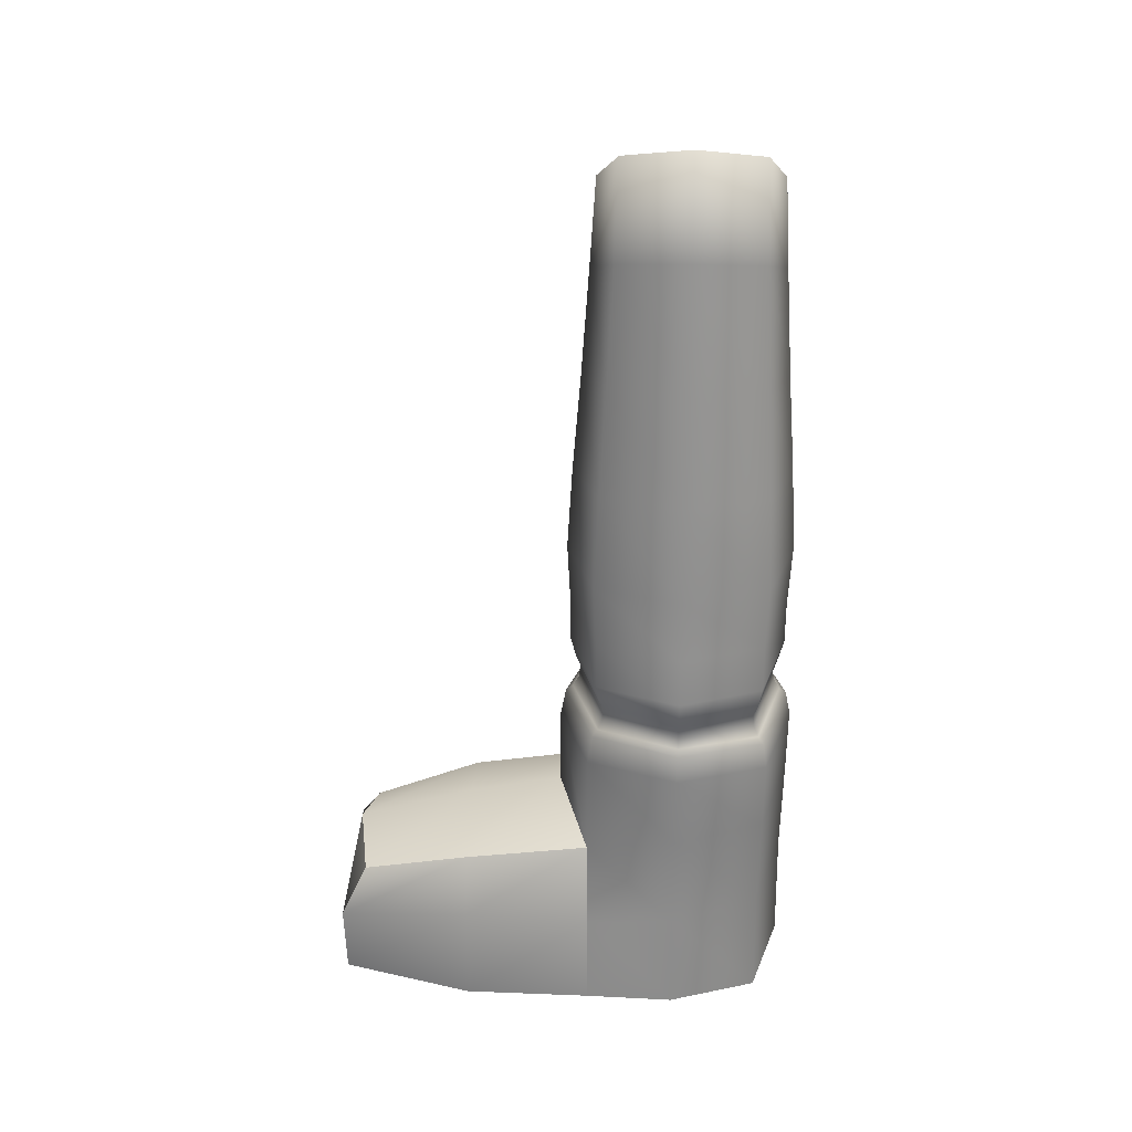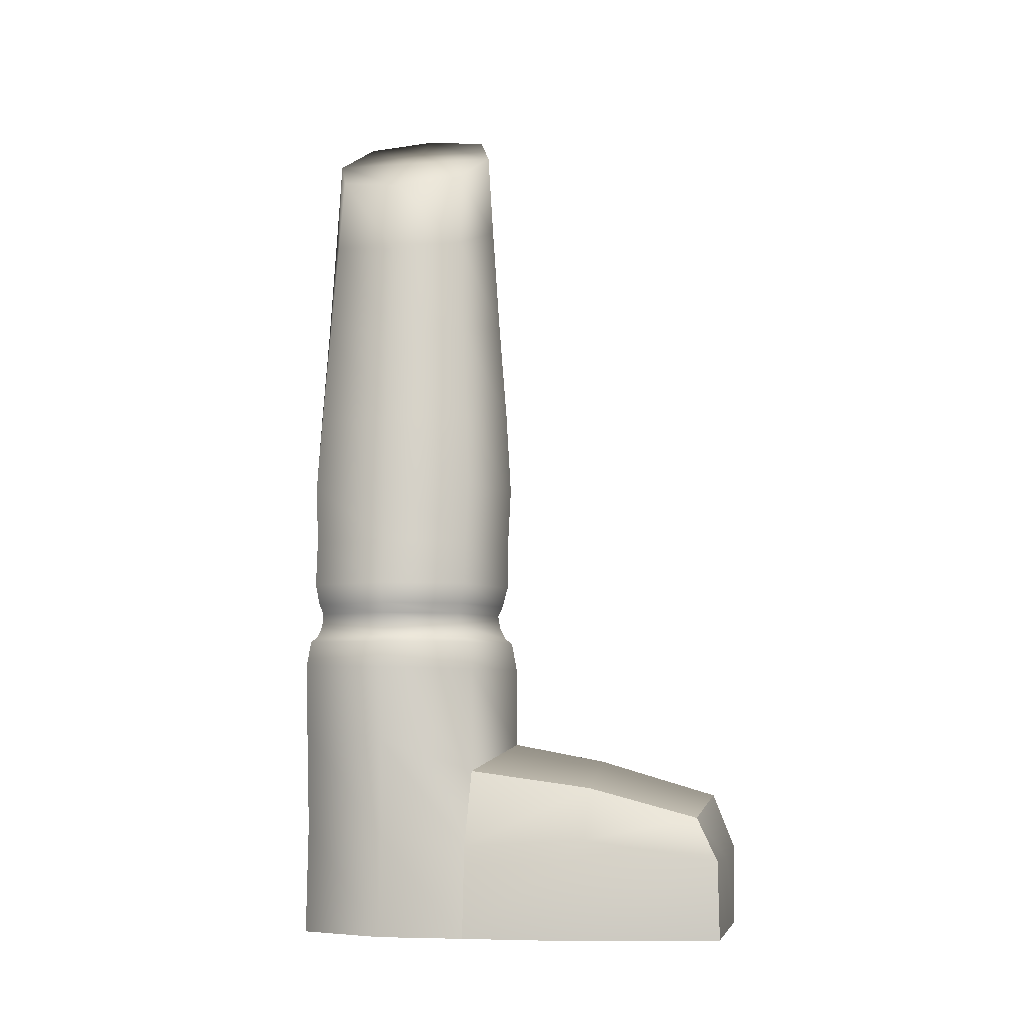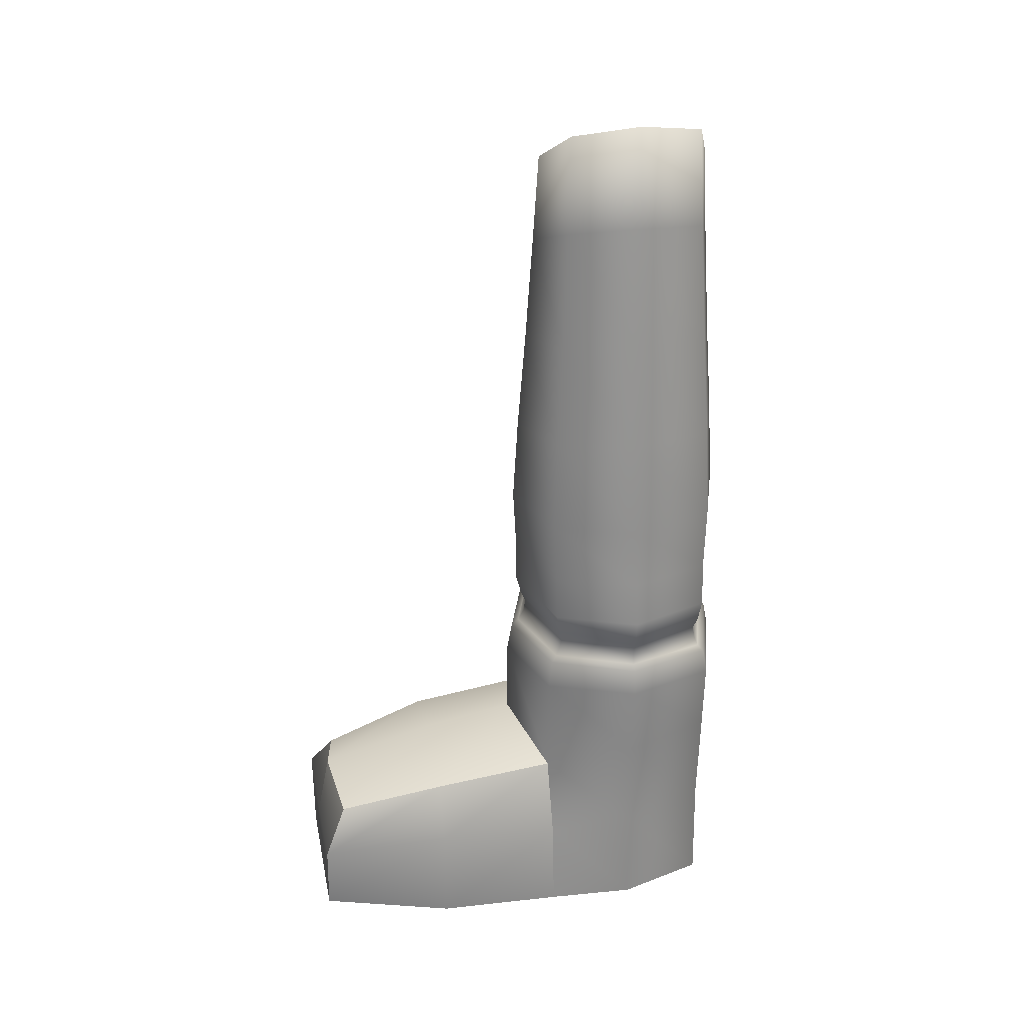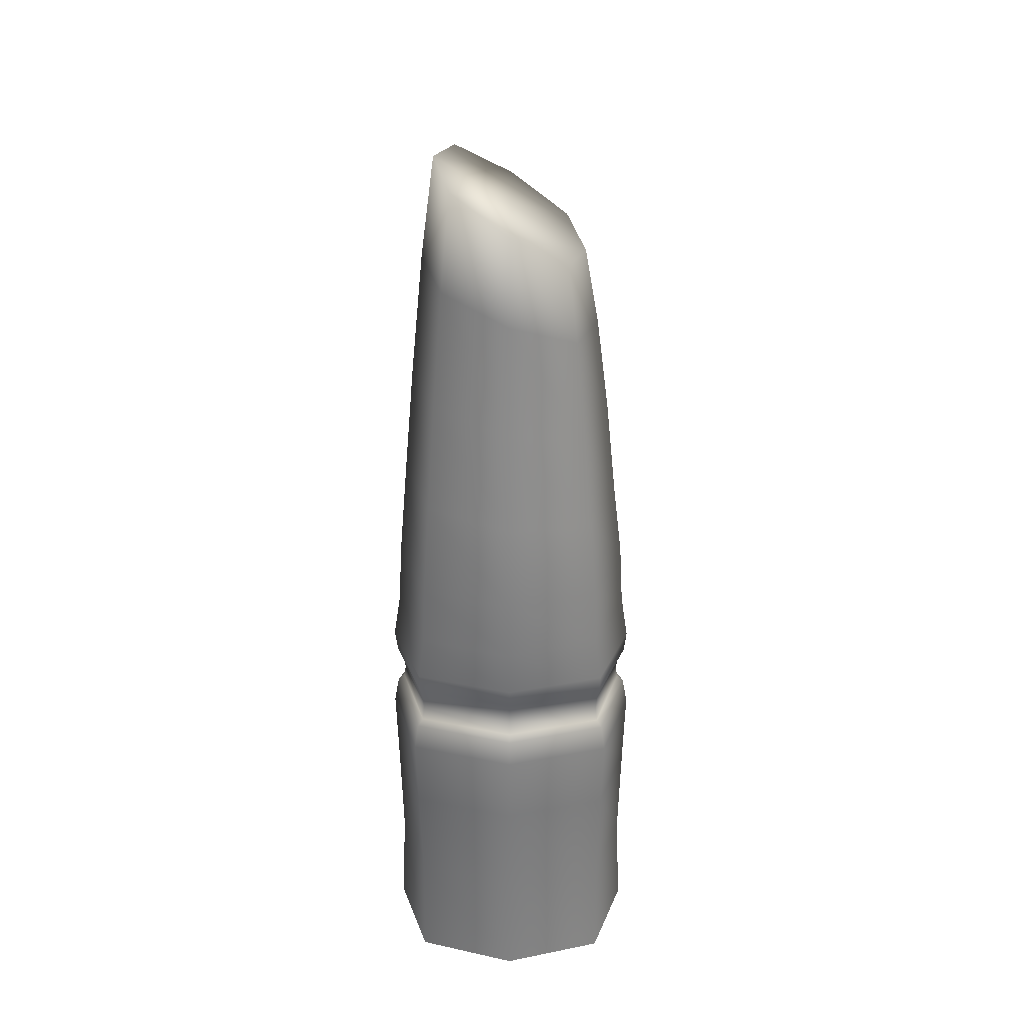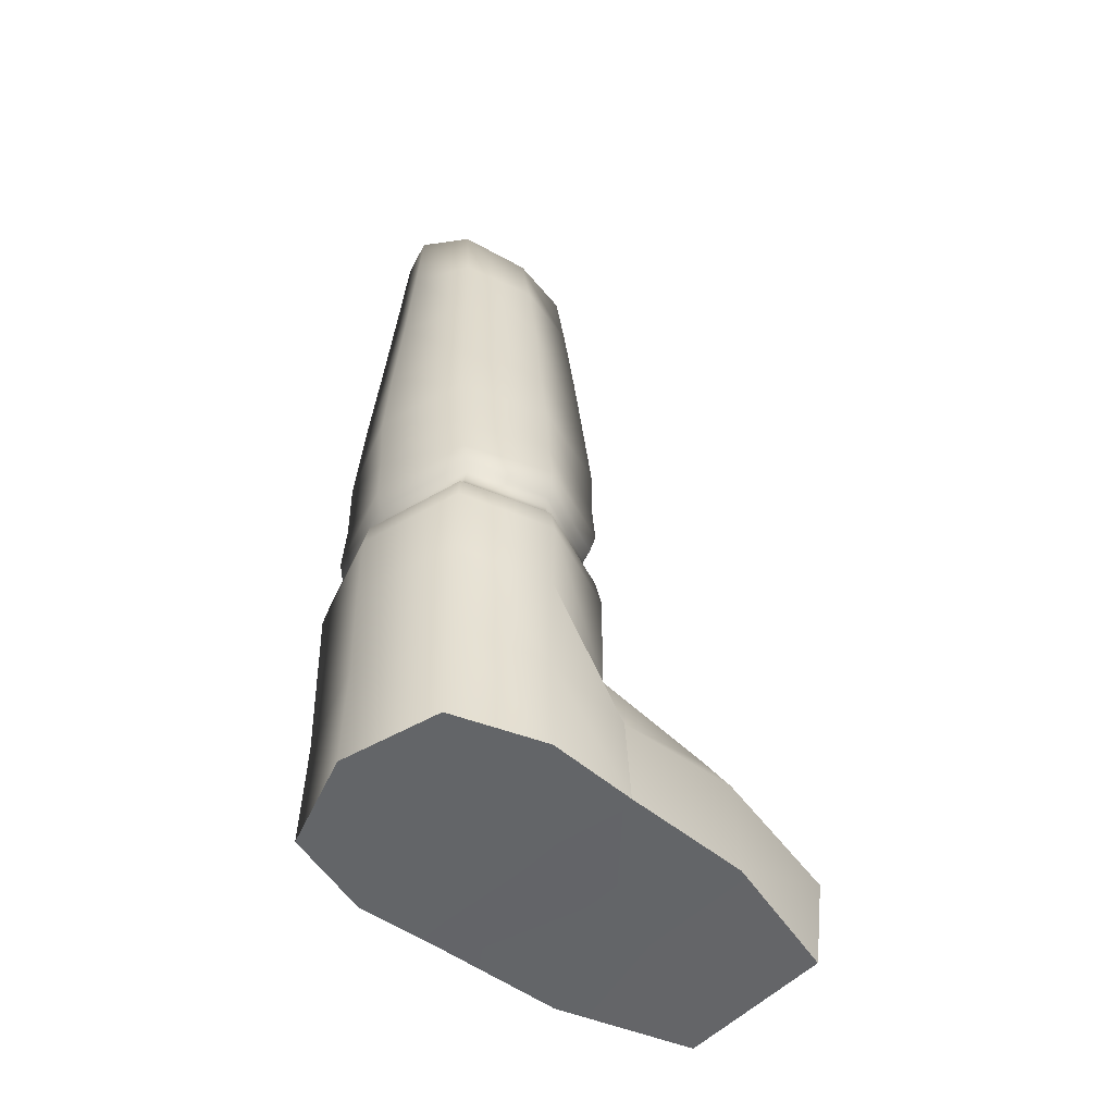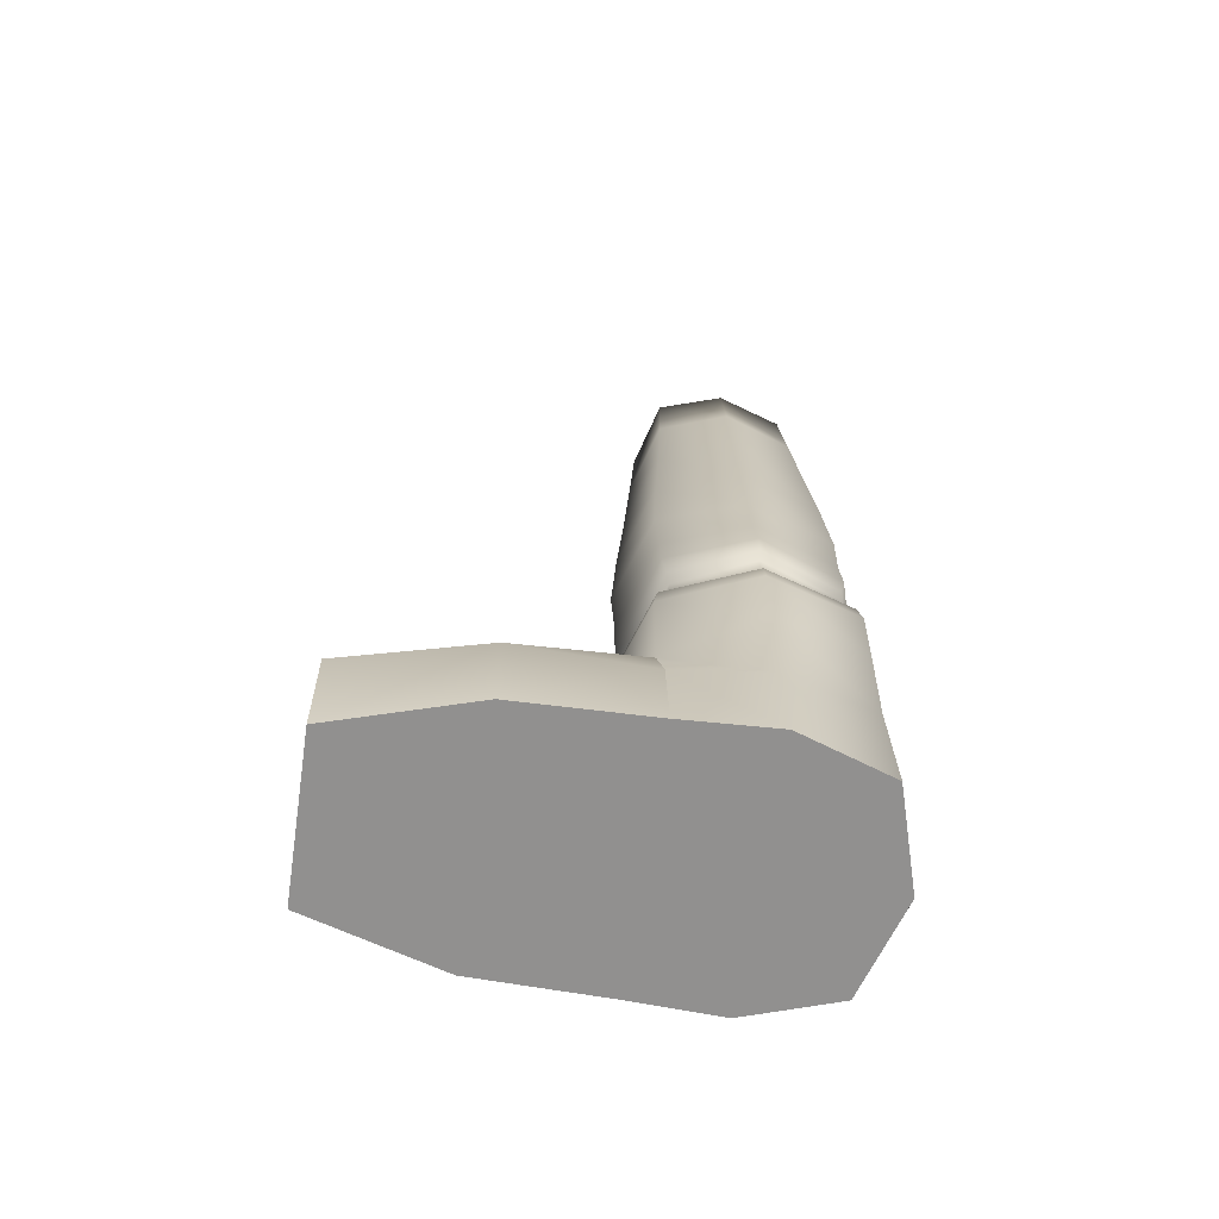
<metadata>
{"format":"obj","ext":"obj","renderer":"f3d","projection":"perspective","resolution":1024,"background":"white","views":[{"elev":28.6,"azim":91.7,"up":"+Y"},{"elev":-6.0,"azim":-77.9,"up":"+Y"},{"elev":28.4,"azim":79.0,"up":"+Y"},{"elev":30.4,"azim":-179.3,"up":"+Y"},{"elev":-51.4,"azim":-131.0,"up":"+Y"},{"elev":-65.7,"azim":81.5,"up":"+Y"}]}
</metadata>
<code>
g default
v -21.87 -143.2 16.66
v -17.88 -139.9 -16.26
v -10.3 -6.629 12.37
v -10.3 -6.629 -12.37
v 10.3 6.629 12.37
v 10.3 6.629 -12.37
v 21.87 -143.2 16.66
v 17.88 -139.9 -16.26
v -13.73 -39.73 14.05
v 13.73 -33.96 14.05
v 13.73 -33.96 -14.05
v -13.73 -39.73 -14.05
v -16.22 -71.76 15.88
v 16.22 -71.76 15.88
v 16.22 -71.76 -15.88
v -16.22 -71.76 -15.88
v -15.58 -102.4 15.04
v 15.58 -102.4 15.04
v 17.27 -102.4 -15.04
v -17.27 -102.4 -15.04
v -17.73 -91.89 -15.37
v -17.53 -91.89 15.37
v 17.52 -91.89 15.37
v 17.73 -91.89 -15.37
v -17.19 -97.78 -13.89
v -15.73 -97.78 13.89
v 15.73 -97.78 13.89
v 17.19 -97.78 -13.89
v 17.08 -108.9 16.84
v -17.08 -108.9 16.84
v -18.87 -108.2 -16.74
v 18.87 -108.2 -16.74
v -18.19 -103.4 -16.06
v -21.9 -102.4 0.001922
v -13.56 -8.725 4e-06
v 1e-05 0 16.28
v 1e-05 0 -16.28
v 13.56 8.725 4e-06
v 21.9 -102.4 0.001922
v 16.42 -103.5 16.08
v 18.19 -103.4 -16.06
v 23.97 -108.5 0.05136
v -6e-06 -108 -22.34
v 2e-06 -102.4 -20.05
v -6e-06 -109 22.44
v -2e-06 -102.4 20.05
v -6e-06 -36.84 18.73
v 12.03 -11.59 13
v -12.03 -21.12 13
v 12.03 -11.59 -13
v 18.31 -33 2e-06
v -2e-06 -36.84 -18.73
v -12.03 -21.12 -13
v -18.31 -40.69 2e-06
v 2e-06 -71.76 21.18
v 15.06 -53.96 15.19
v -15.06 -57.75 15.19
v 15.06 -53.96 -15.19
v 21.63 -71.76 4e-06
v 2e-06 -71.76 -21.18
v -15.06 -57.75 -15.19
v -21.63 -71.76 4e-06
v 15.34 -100.2 14.18
v -15.34 -100.2 14.18
v -6e-06 -97.78 18.52
v 21.95 -97.78 4e-06
v 17 -100.2 -14.18
v -17 -100.2 -14.18
v -6e-06 -97.78 -18.52
v -21.95 -97.78 4e-06
v -23.51 -91.89 -0
v -16.69 -83.39 15.42
v -16.69 -83.39 -15.42
v -6e-06 -91.89 20.5
v 16.69 -83.39 15.42
v 16.69 -83.39 -15.42
v 23.51 -91.89 -0
v -6e-06 -91.89 -20.5
v -16.84 -95.84 14.57
v -17.67 -95.84 -14.57
v 16.84 -95.84 14.57
v 17.67 -95.84 -14.57
v 23.01 -141.6 0.2011
v 22.99 -160.7 16.53
v 18.16 -160.7 -16.53
v -1e-05 -139.4 -21.75
v -18.16 -160.7 -16.53
v -23.01 -141.6 0.2011
v -22.99 -160.7 16.53
v 16.82 -129 16.9
v -16.82 -129 16.9
v -18.44 -121.6 -16.57
v 18.44 -121.6 -16.57
v -23.97 -108.5 0.05136
v -16.42 -103.5 16.08
v -23.07 -103.5 0.007688
v -1e-05 3.1e-05 3e-06
v 23.07 -103.5 0.007688
v 2e-06 -103.4 -21.42
v 2e-06 -103.5 21.43
v -6e-06 -16.35 17.33
v 16.04 -10 2e-06
v -2e-06 -16.35 -17.33
v -16.04 -22.71 2e-06
v -6e-06 -55.85 20.25
v 20.08 -53.33 4e-06
v 2e-06 -55.85 -20.25
v -20.08 -58.38 6e-06
v -2e-06 -100.2 18.9
v 21.56 -100.2 -0
v -6e-06 -100.2 -18.9
v -21.56 -100.2 -0
v -22.25 -83.39 4e-06
v 2e-06 -83.39 20.56
v 22.25 -83.39 4e-06
v 2e-06 -83.39 -20.56
v -23 -95.84 -0
v -6e-06 -95.84 19.43
v 23 -95.84 4e-06
v -6e-06 -95.84 -19.43
v 23.76 -160.7 8e-06
v -6e-06 -160.7 -22.04
v -23.76 -160.7 4e-06
v -2e-06 -124.2 22.48
v -23.51 -122.7 0.167
v -6e-06 -121.2 -22.15
v 23.51 -122.7 0.167
v -2e-06 -160.7 22.04
v -6e-06 -160.7 7e-06
v 21.95 -141.7 40.34
v 2e-06 -127.5 40.34
v 16.36 -132.1 40.34
v -21.95 -141.7 40.34
v -16.36 -132.1 40.34
v -6e-06 -160.6 40.34
v -22.4 -160.6 40.34
v 22.4 -160.6 40.34
v 17.51 -145.6 65.19
v -6e-06 -146.4 65.19
v -1.4e-05 -134.1 62.75
v 12.83 -137.8 60.8
v -17.51 -145.6 65.19
v -12.83 -137.8 60.8
v -1.4e-05 -160.7 65.19
v -14.84 -160.7 65.19
v 14.84 -160.7 65.19
g llegpos
f 30 95 96 94
f 94 96 33 31
f 96 34 20 33
f 95 17 34 96
f 3 36 97 35
f 35 97 37 4
f 97 38 6 37
f 36 5 38 97
f 18 40 98 39
f 39 98 41 19
f 98 42 32 41
f 40 29 42 98
f 31 33 99 43
f 43 99 41 32
f 99 44 19 41
f 33 20 44 99
f 29 40 100 45
f 45 100 95 30
f 100 46 17 95
f 40 18 46 100
f 10 48 101 47
f 47 101 49 9
f 101 36 3 49
f 48 5 36 101
f 5 48 102 38
f 38 102 50 6
f 102 51 11 50
f 48 10 51 102
f 12 53 103 52
f 52 103 50 11
f 103 37 6 50
f 53 4 37 103
f 9 49 104 54
f 54 104 53 12
f 104 35 4 53
f 49 3 35 104
f 14 56 105 55
f 55 105 57 13
f 105 47 9 57
f 56 10 47 105
f 10 56 106 51
f 51 106 58 11
f 106 59 15 58
f 56 14 59 106
f 16 61 107 60
f 60 107 58 15
f 107 52 11 58
f 61 12 52 107
f 13 57 108 62
f 62 108 61 16
f 108 54 12 61
f 57 9 54 108
f 18 63 109 46
f 46 109 64 17
f 109 65 26 64
f 63 27 65 109
f 27 63 110 66
f 66 110 67 28
f 110 39 19 67
f 63 18 39 110
f 20 68 111 44
f 44 111 67 19
f 111 69 28 67
f 68 25 69 111
f 17 64 112 34
f 34 112 68 20
f 112 70 25 68
f 64 26 70 112
f 22 72 113 71
f 71 113 73 21
f 113 62 16 73
f 72 13 62 113
f 23 75 114 74
f 74 114 72 22
f 114 55 13 72
f 75 14 55 114
f 14 75 115 59
f 59 115 76 15
f 115 77 24 76
f 75 23 77 115
f 21 73 116 78
f 78 116 76 24
f 116 60 15 76
f 73 16 60 116
f 26 79 117 70
f 70 117 80 25
f 117 71 21 80
f 79 22 71 117
f 27 81 118 65
f 65 118 79 26
f 118 74 22 79
f 81 23 74 118
f 23 81 119 77
f 77 119 82 24
f 119 66 28 82
f 81 27 66 119
f 25 80 120 69
f 69 120 82 28
f 120 78 24 82
f 80 21 78 120
f 7 84 121 83
f 83 121 85 8
f 8 85 122 86
f 86 122 87 2
f 2 87 123 88
f 88 123 89 1
f 138 141 140 139
f 139 140 143 142
f 124 45 30 91
f 90 29 45 124
f 1 91 125 88
f 88 125 92 2
f 125 94 31 92
f 91 30 94 125
f 2 92 126 86
f 86 126 93 8
f 126 43 32 93
f 92 31 43 126
f 29 90 127 42
f 42 127 93 32
f 127 83 8 93
f 90 7 83 127
f 142 145 144 139
f 139 144 146 138
f 123 87 122 129
f 129 122 85 121
f 128 89 123 129
f 84 128 129 121
f 124 131 132 90
f 90 132 130 7
f 1 133 134 91
f 91 134 131 124
f 128 135 136 89
f 89 136 133 1
f 7 130 137 84
f 84 137 135 128
f 131 140 141 132
f 132 141 138 130
f 133 142 143 134
f 134 143 140 131
f 135 144 145 136
f 136 145 142 133
f 130 138 146 137
f 137 146 144 135

</code>
